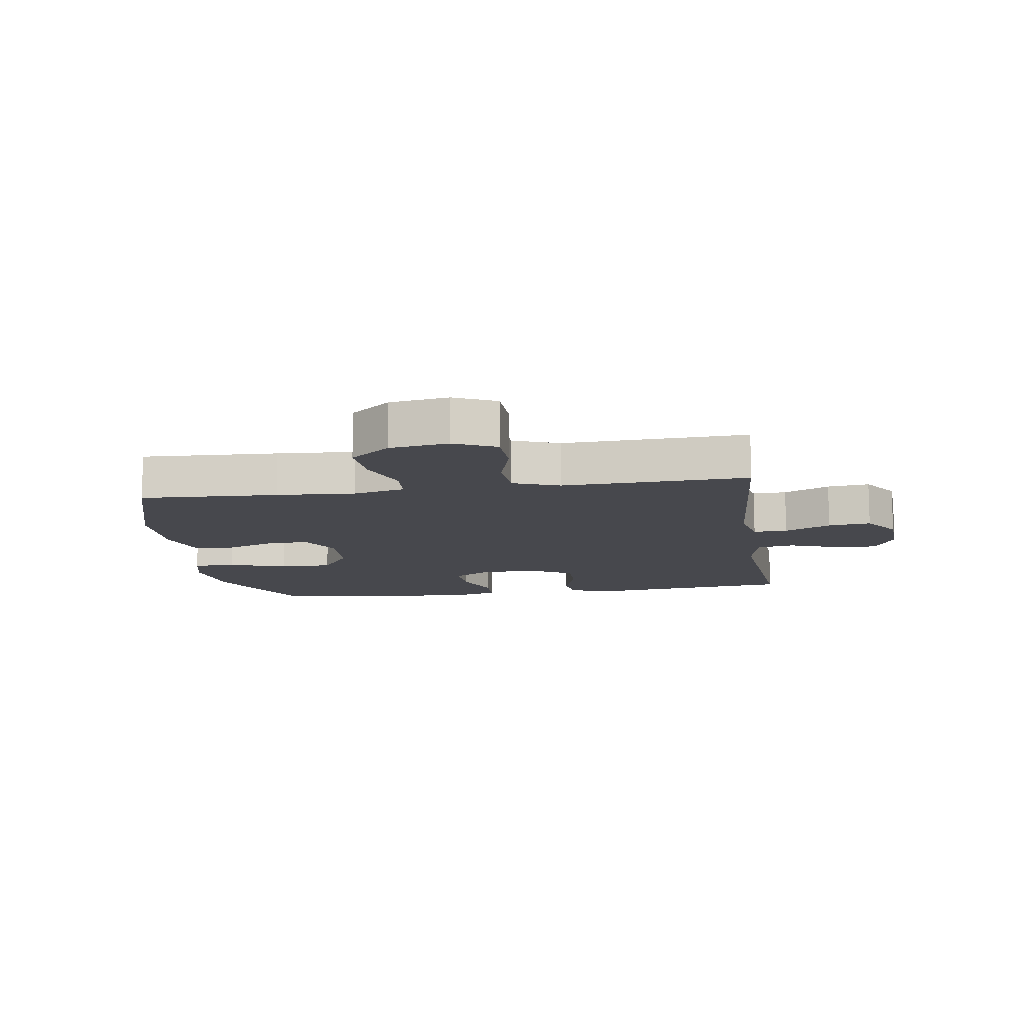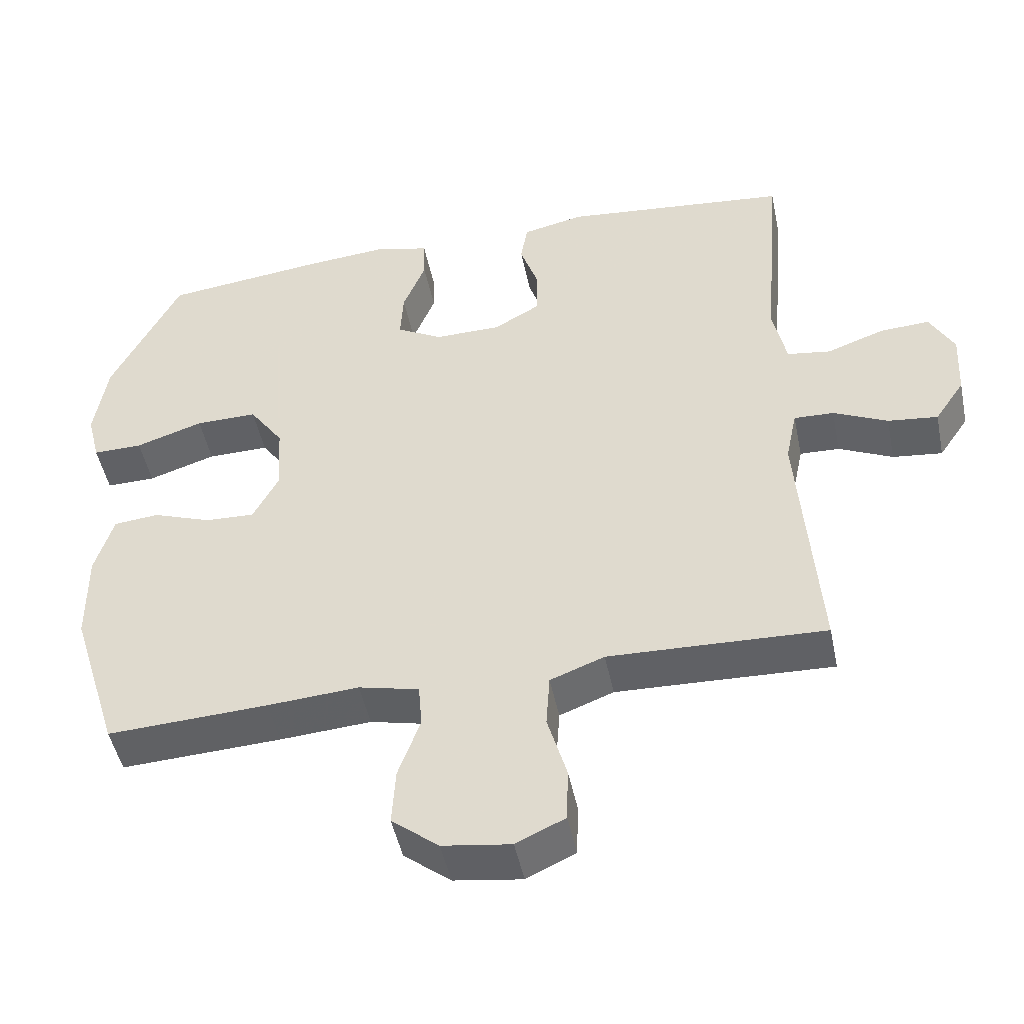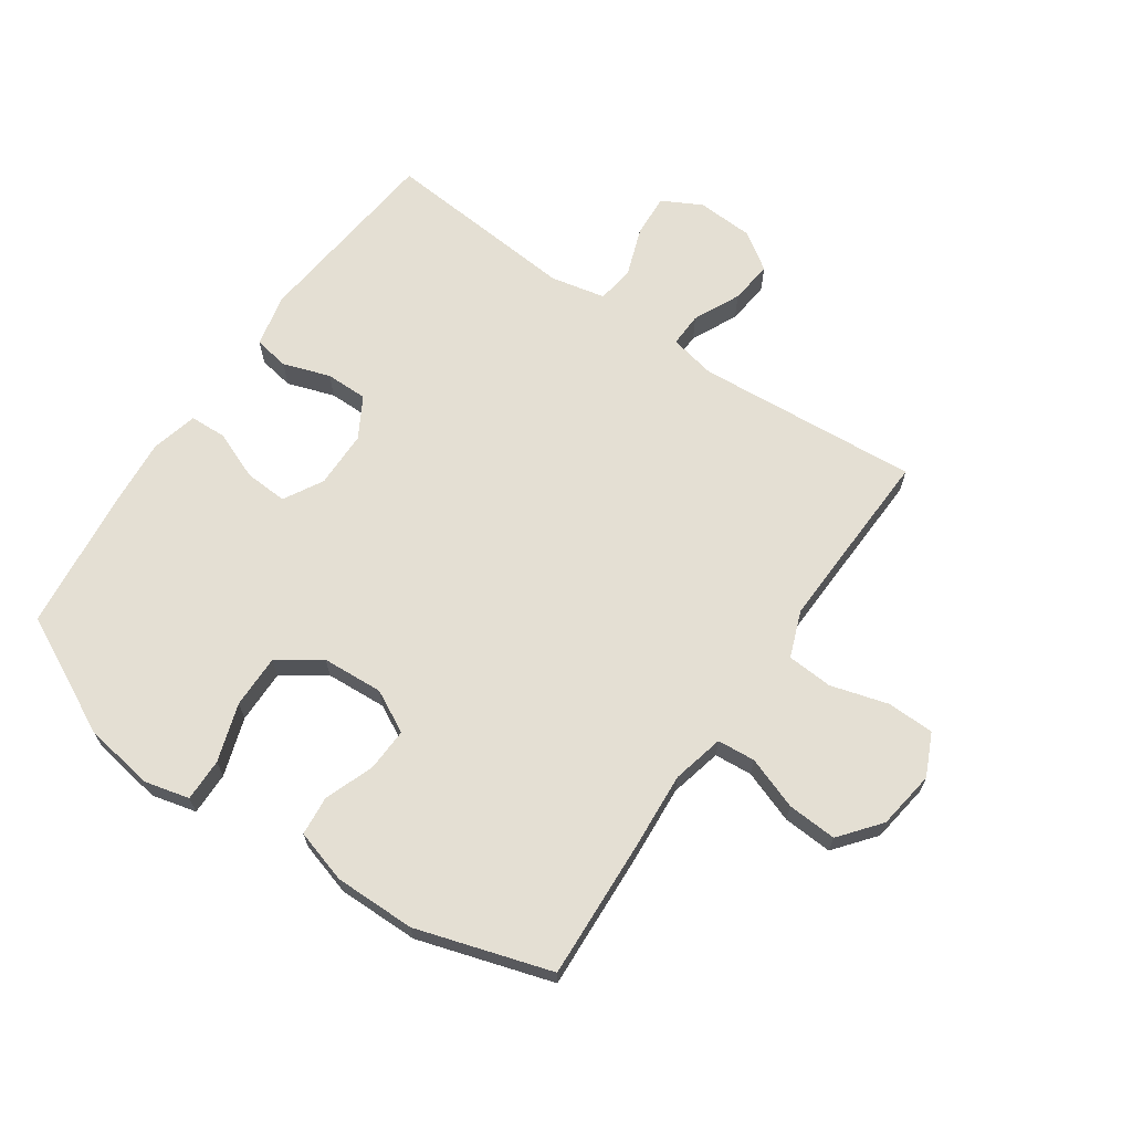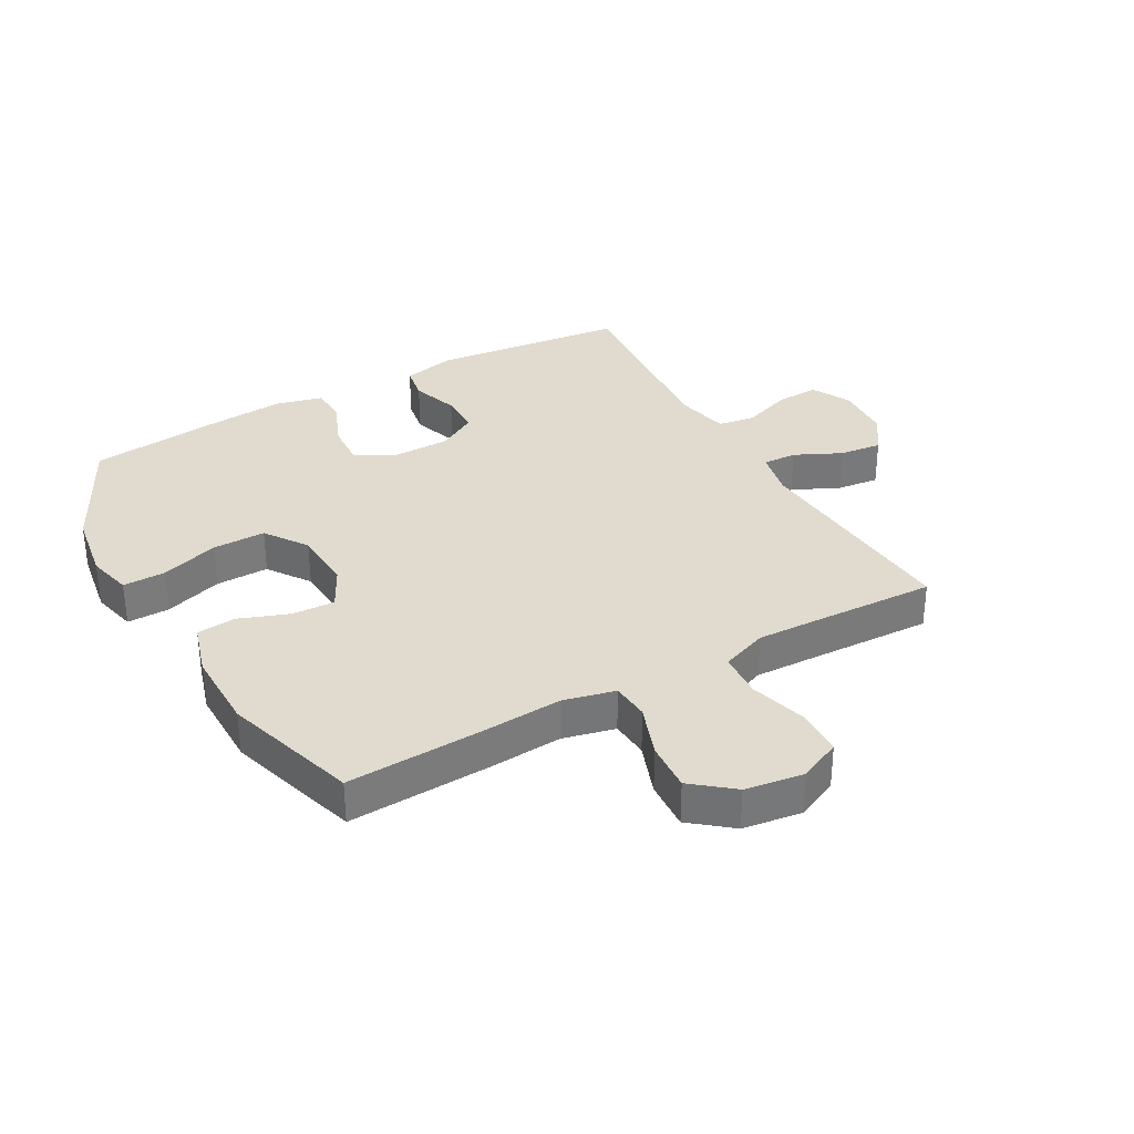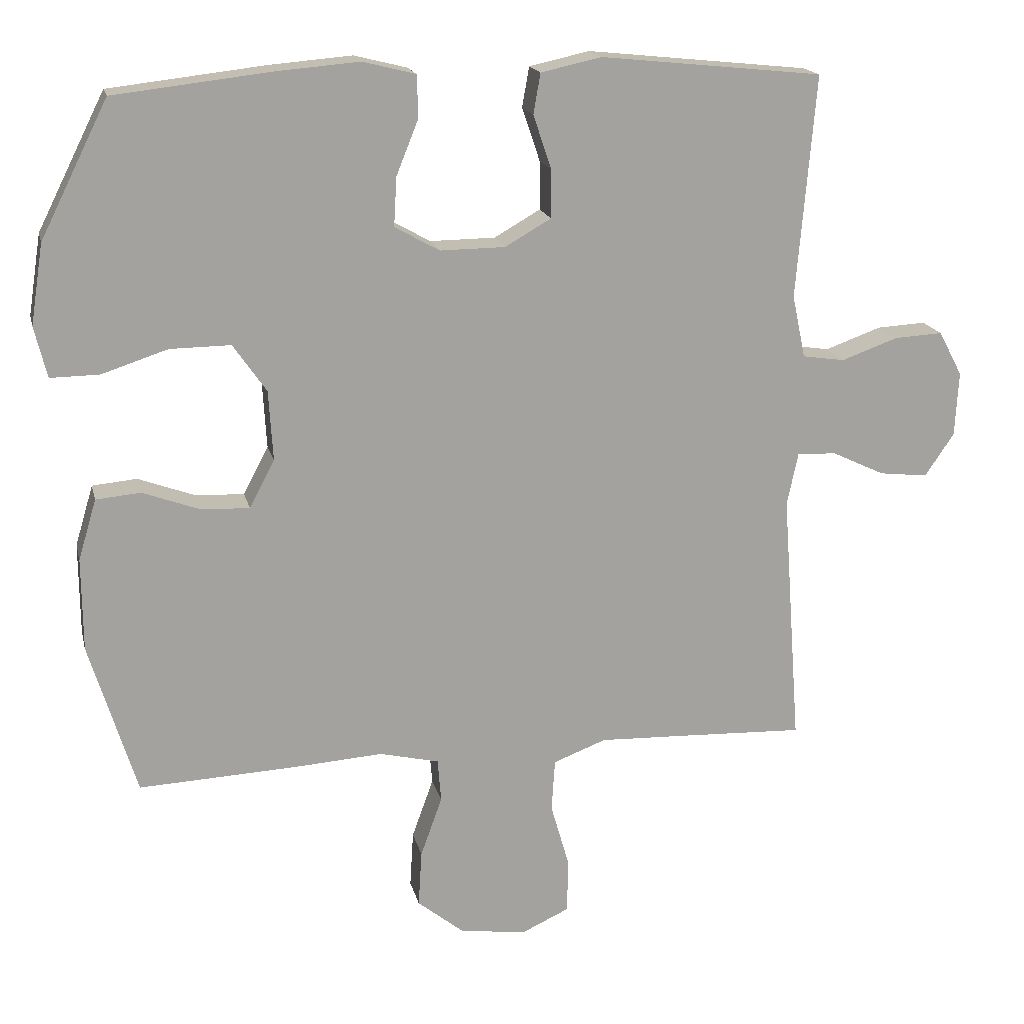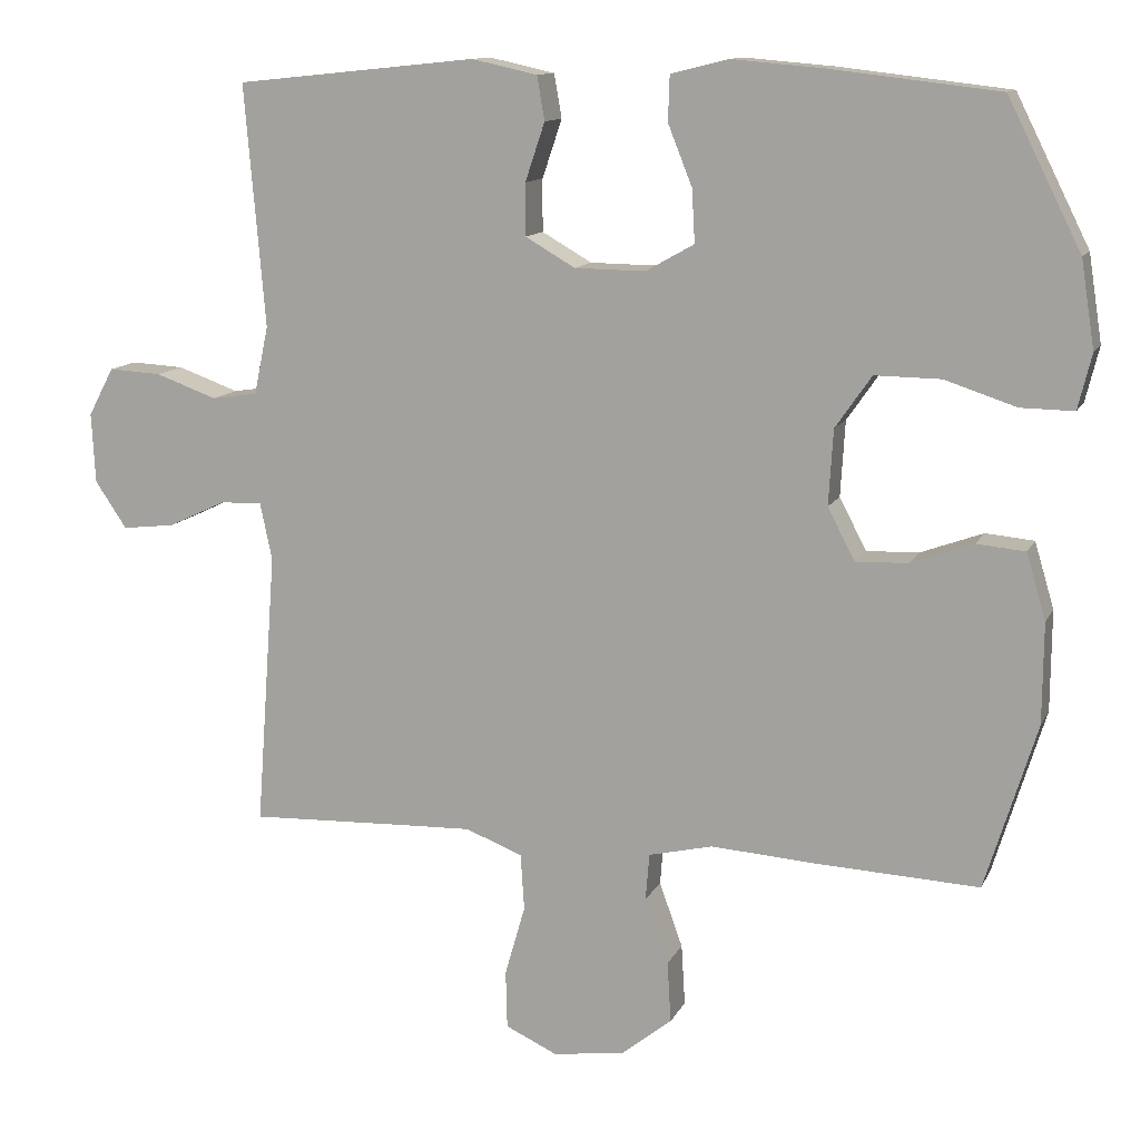
<metadata>
{"format":"obj","ext":"obj","renderer":"f3d","projection":"perspective","resolution":1024,"background":"white","views":[{"elev":-11.8,"azim":-171.3,"up":"+Y"},{"elev":-48.0,"azim":-168.4,"up":"+Z"},{"elev":66.8,"azim":124.5,"up":"+Y"},{"elev":33.4,"azim":150.8,"up":"+Y"},{"elev":17.3,"azim":167.3,"up":"+Z"},{"elev":12.1,"azim":17.8,"up":"+Z"}]}
</metadata>
<code>
v -0.5 0.07 -0.5
v -0.473 0.07 -0.135
v -0.489 0.07 -0.059
v -0.545 0.07 -0.061
v -0.621 0.07 -0.097
v -0.691 0.07 -0.105
v -0.733 0.07 -0.043
v -0.738 0.07 0.05
v -0.704 0.07 0.114
v -0.634 0.07 0.11
v -0.553 0.07 0.081
v -0.492 0.07 0.09
v -0.473 0.07 0.18
v -0.5 0.07 0.5
v -0.181 0.07 0.533
v -0.094 0.07 0.514
v -0.084 0.07 0.456
v -0.11 0.07 0.379
v -0.11 0.07 0.31
v -0.044 0.07 0.272
v 0.05 0.07 0.271
v 0.114 0.07 0.307
v 0.11 0.07 0.377
v 0.078 0.07 0.457
v 0.08 0.07 0.517
v 0.156 0.07 0.536
v 0.275 0.07 0.526
v 0.5 0.07 0.5
v 0.597 0.07 0.306
v 0.615 0.07 0.191
v 0.597 0.07 0.118
v 0.527 0.07 0.119
v 0.432 0.07 0.15
v 0.345 0.07 0.151
v 0.297 0.07 0.082
v 0.291 0.07 -0.018
v 0.327 0.07 -0.087
v 0.397 0.07 -0.084
v 0.479 0.07 -0.054
v 0.543 0.07 -0.06
v 0.569 0.07 -0.147
v 0.568 0.07 -0.28
v 0.5 0.07 -0.5
v 0.274 0.07 -0.489
v 0.145 0.07 -0.48
v 0.06 0.07 -0.5
v 0.055 0.07 -0.562
v 0.086 0.07 -0.648
v 0.091 0.07 -0.729
v 0.025 0.07 -0.782
v -0.071 0.07 -0.796
v -0.14 0.07 -0.764
v -0.142 0.07 -0.687
v -0.115 0.07 -0.593
v -0.12 0.07 -0.518
v -0.196 0.07 -0.489
v -0.313 0.07 -0.493
v -0.5 0 -0.5
v -0.473 0 -0.135
v -0.489 0 -0.059
v -0.545 0 -0.061
v -0.621 0 -0.097
v -0.691 0 -0.105
v -0.733 0 -0.043
v -0.738 0 0.05
v -0.704 0 0.114
v -0.634 0 0.11
v -0.553 0 0.081
v -0.492 0 0.09
v -0.473 0 0.18
v -0.5 0 0.5
v -0.181 0 0.533
v -0.094 0 0.514
v -0.084 0 0.456
v -0.11 0 0.379
v -0.11 0 0.31
v -0.044 0 0.272
v 0.05 0 0.271
v 0.114 0 0.307
v 0.11 0 0.377
v 0.078 0 0.457
v 0.08 0 0.517
v 0.156 0 0.536
v 0.275 0 0.526
v 0.5 0 0.5
v 0.597 0 0.306
v 0.615 0 0.191
v 0.597 0 0.118
v 0.527 0 0.119
v 0.432 0 0.15
v 0.345 0 0.151
v 0.297 0 0.082
v 0.291 0 -0.018
v 0.327 0 -0.087
v 0.397 0 -0.084
v 0.479 0 -0.054
v 0.543 0 -0.06
v 0.569 0 -0.147
v 0.568 0 -0.28
v 0.5 0 -0.5
v 0.274 0 -0.489
v 0.145 0 -0.48
v 0.06 0 -0.5
v 0.055 0 -0.562
v 0.086 0 -0.648
v 0.091 0 -0.729
v 0.025 0 -0.782
v -0.071 0 -0.796
v -0.14 0 -0.764
v -0.142 0 -0.687
v -0.115 0 -0.593
v -0.12 0 -0.518
v -0.196 0 -0.489
v -0.313 0 -0.493
f 51 52 53 54
f 51 54 55
f 50 51 55
f 47 48 49 50
f 46 47 50 55
f 45 46 55 56
f 43 44 45
f 42 43 45
f 41 42 45 56
f 38 39 40 41
f 37 38 41 56
f 30 31 32 33
f 30 33 34
f 29 30 34
f 28 29 34
f 27 28 34 35
f 23 24 25 26
f 22 23 26 27
f 15 16 17 18
f 13 14 15 18
f 12 13 18 19
f 8 9 10 11
f 8 11 12
f 7 8 12
f 4 5 6 7
f 3 4 7 12
f 2 3 12 19
f 57 1 2 19
f 36 37 56 57
f 22 27 35 36
f 21 22 36 57
f 20 21 57
f 19 20 57
f 111 110 109 108
f 112 111 108
f 112 108 107
f 107 106 105 104
f 112 107 104 103
f 113 112 103 102
f 102 101 100
f 102 100 99
f 113 102 99 98
f 98 97 96 95
f 113 98 95 94
f 90 89 88 87
f 91 90 87
f 91 87 86
f 91 86 85
f 92 91 85 84
f 83 82 81 80
f 84 83 80 79
f 75 74 73 72
f 75 72 71 70
f 76 75 70 69
f 68 67 66 65
f 69 68 65
f 69 65 64
f 64 63 62 61
f 69 64 61 60
f 76 69 60 59
f 76 59 58 114
f 114 113 94 93
f 93 92 84 79
f 114 93 79 78
f 114 78 77
f 114 77 76
f 1 58 59 2
f 2 59 60 3
f 3 60 61 4
f 4 61 62 5
f 5 62 63 6
f 6 63 64 7
f 7 64 65 8
f 8 65 66 9
f 9 66 67 10
f 10 67 68 11
f 11 68 69 12
f 12 69 70 13
f 13 70 71 14
f 14 71 72 15
f 15 72 73 16
f 16 73 74 17
f 17 74 75 18
f 18 75 76 19
f 19 76 77 20
f 20 77 78 21
f 21 78 79 22
f 22 79 80 23
f 23 80 81 24
f 24 81 82 25
f 25 82 83 26
f 26 83 84 27
f 27 84 85 28
f 28 85 86 29
f 29 86 87 30
f 30 87 88 31
f 31 88 89 32
f 32 89 90 33
f 33 90 91 34
f 34 91 92 35
f 35 92 93 36
f 36 93 94 37
f 37 94 95 38
f 38 95 96 39
f 39 96 97 40
f 40 97 98 41
f 41 98 99 42
f 42 99 100 43
f 43 100 101 44
f 44 101 102 45
f 45 102 103 46
f 46 103 104 47
f 47 104 105 48
f 48 105 106 49
f 49 106 107 50
f 50 107 108 51
f 51 108 109 52
f 52 109 110 53
f 53 110 111 54
f 54 111 112 55
f 55 112 113 56
f 56 113 114 57
f 57 114 58 1

</code>
